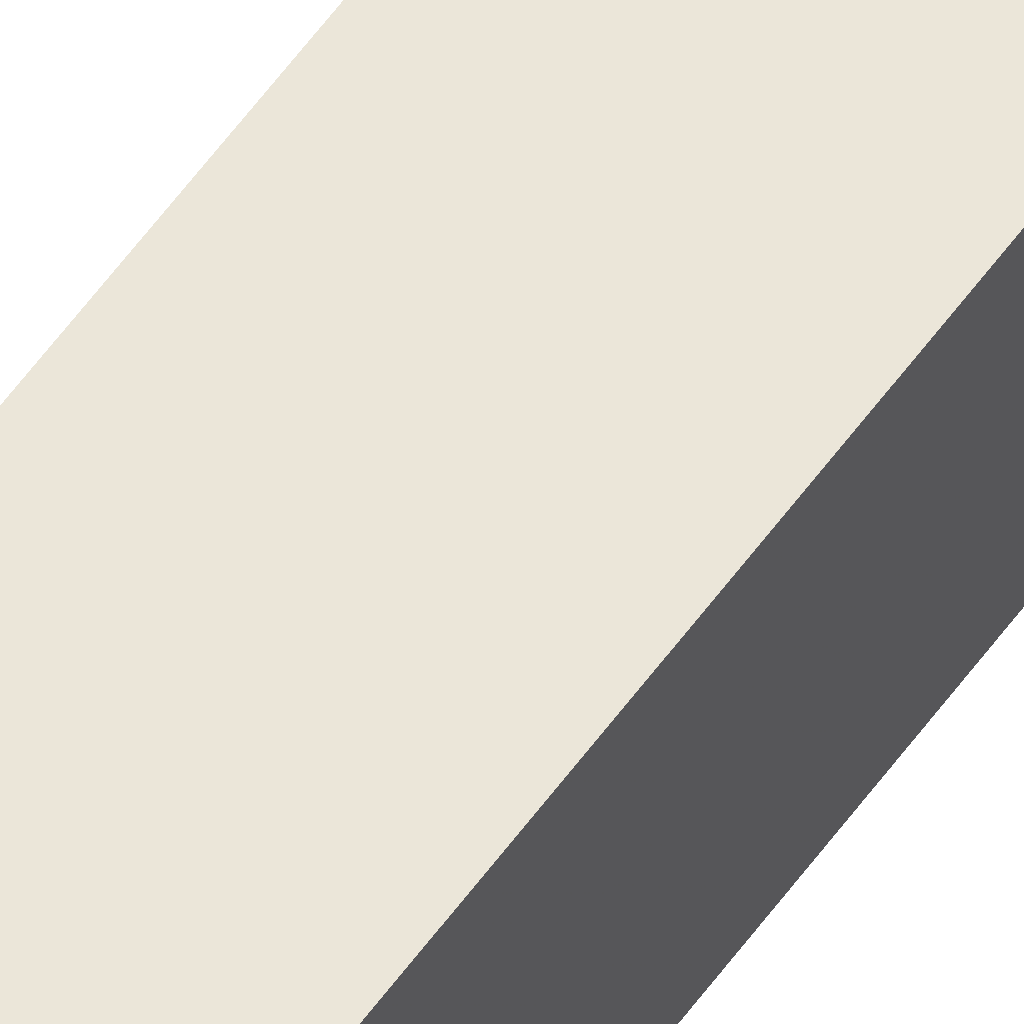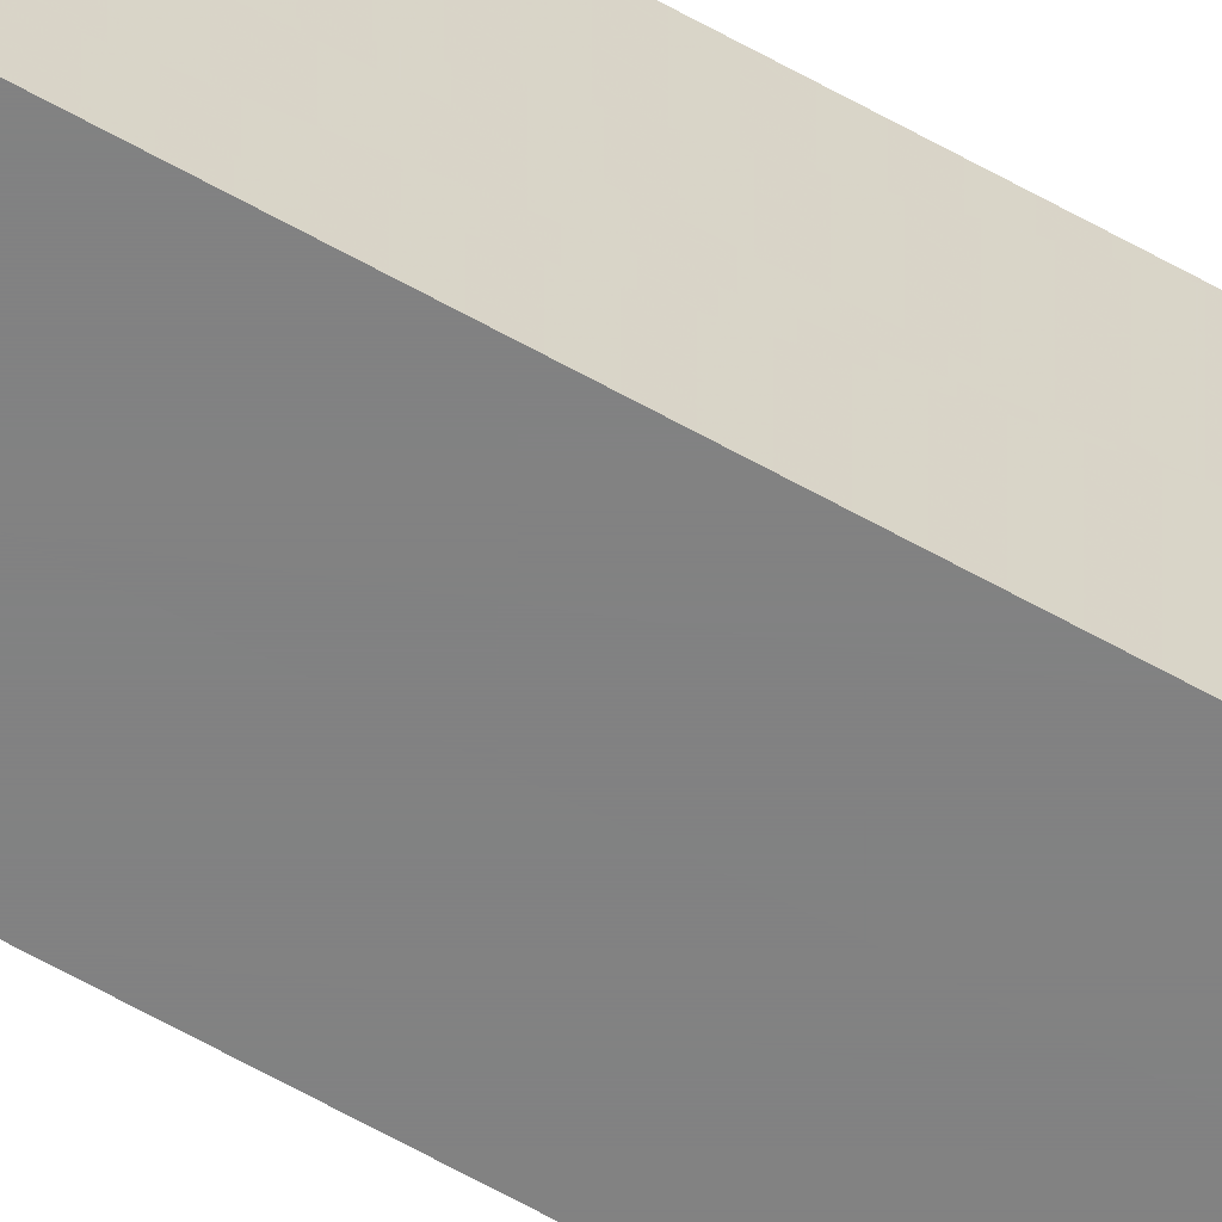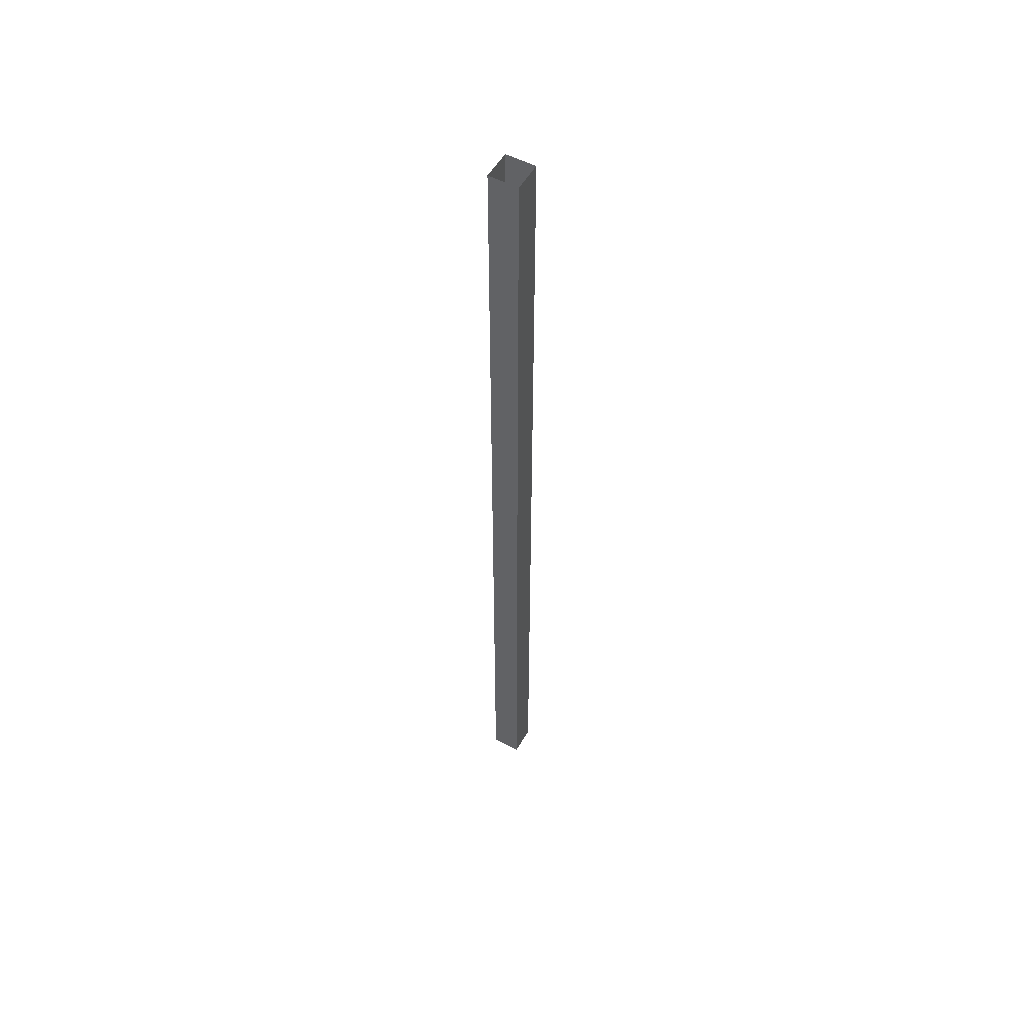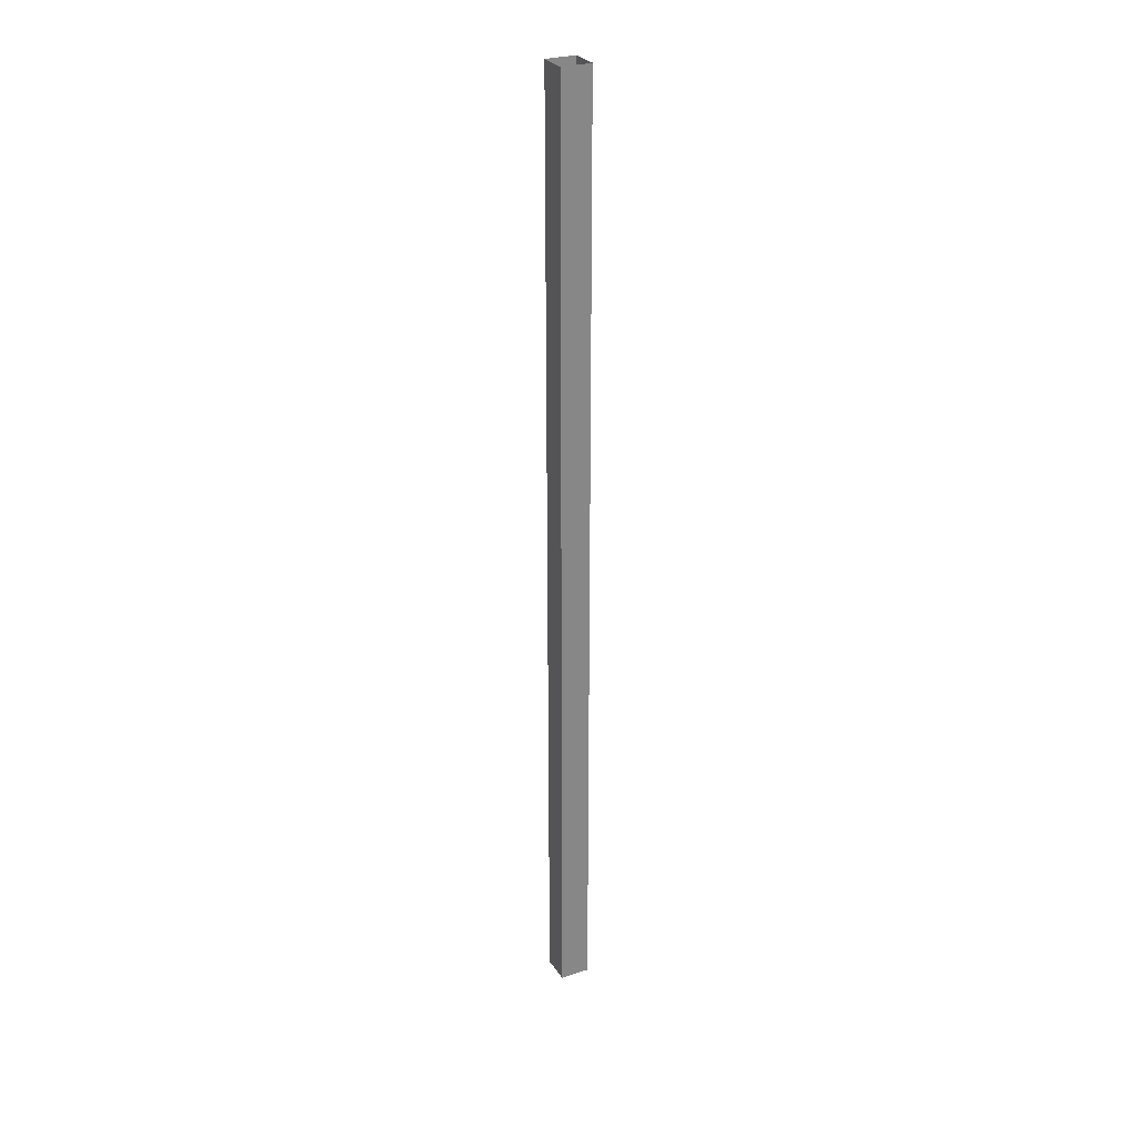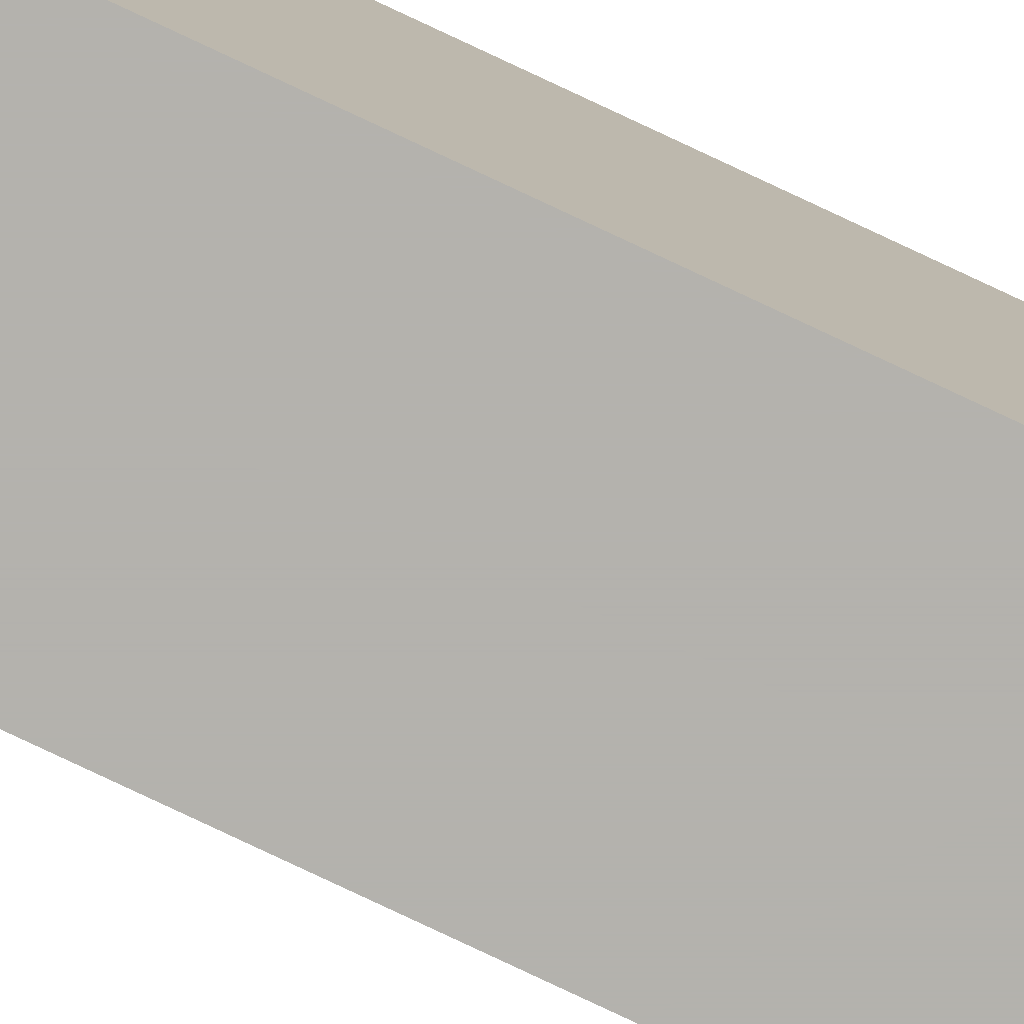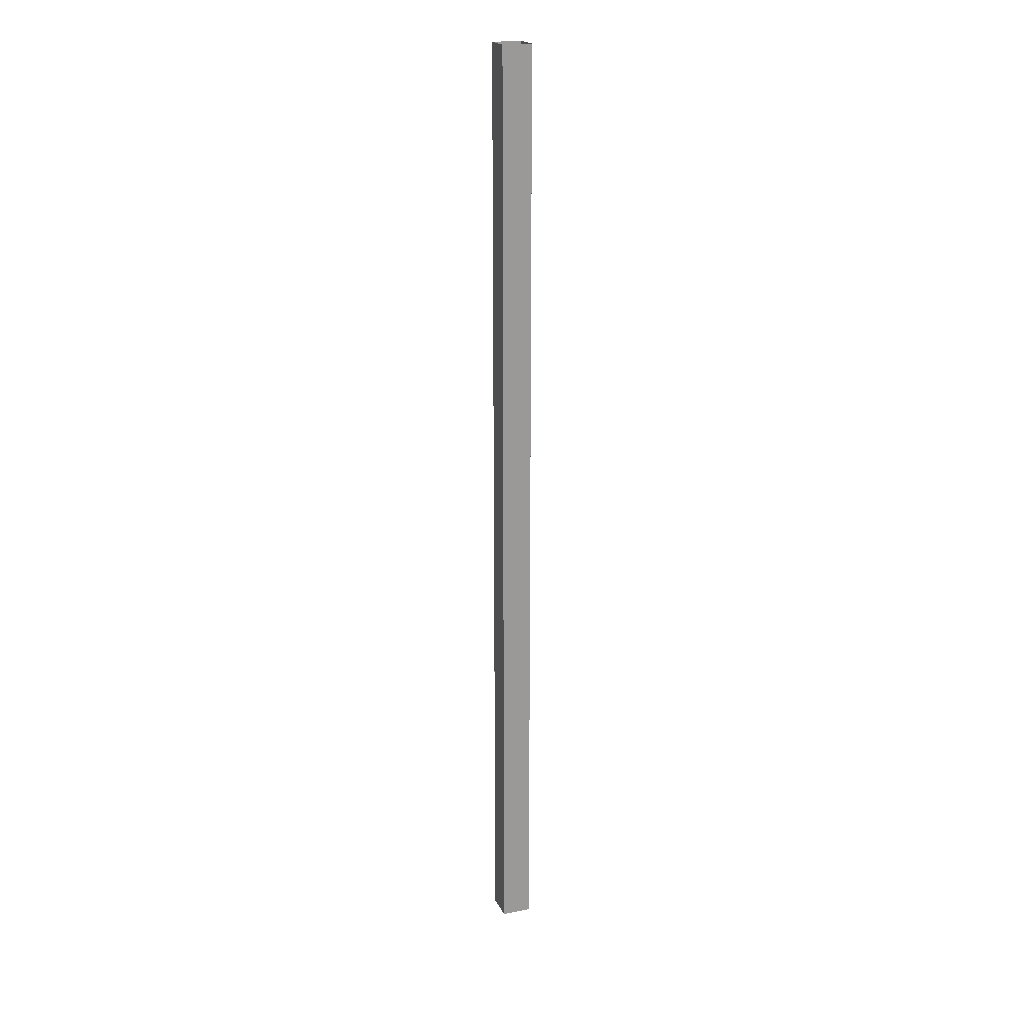
<metadata>
{"format":"obj","ext":"obj","renderer":"f3d","projection":"perspective","resolution":1024,"background":"white","views":[{"elev":57.0,"azim":35.1,"up":"+Y"},{"elev":-60.6,"azim":-120.3,"up":"+Y"},{"elev":53.6,"azim":-150.6,"up":"+Z"},{"elev":28.2,"azim":153.5,"up":"+Z"},{"elev":-79.5,"azim":-115.2,"up":"+Y"},{"elev":20.1,"azim":70.3,"up":"+Z"}]}
</metadata>
<code>
o ground_decor/zip_line
v -2 4 64
v -2 4 -64
v 2 4 -64
v 2 4 64
v 2 8 -64
v 2 8 64
v -2 8 -64
v -2 8 64
f 1 2 3
f 1 3 4
f 4 3 5
f 4 5 6
f 6 5 7
f 6 7 8
f 8 7 2
f 8 2 1

</code>
